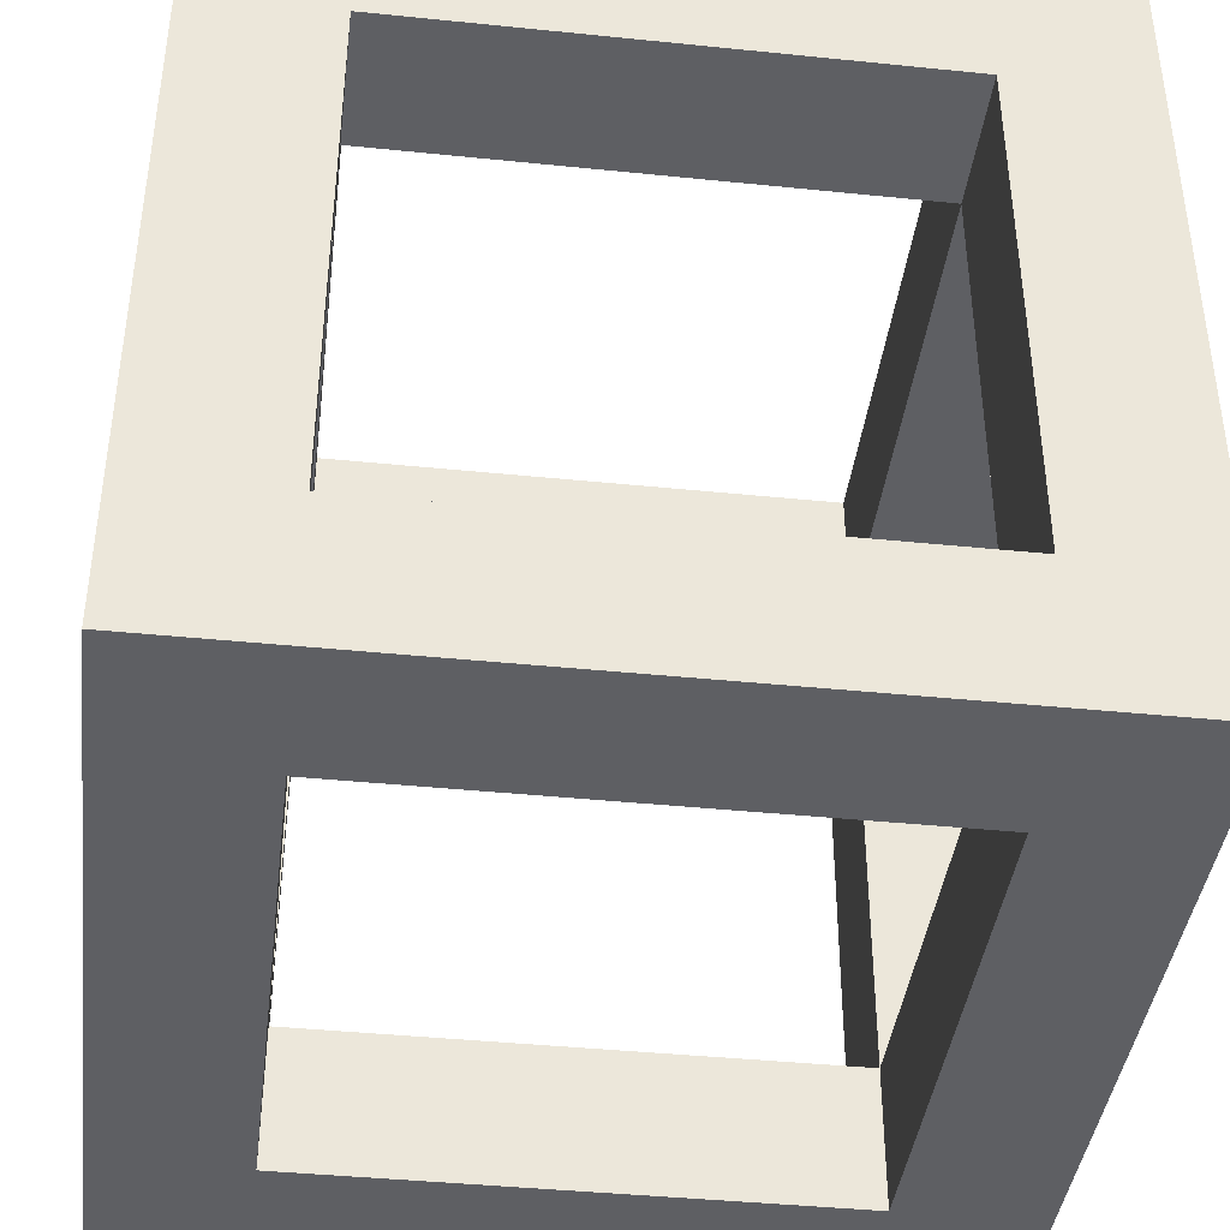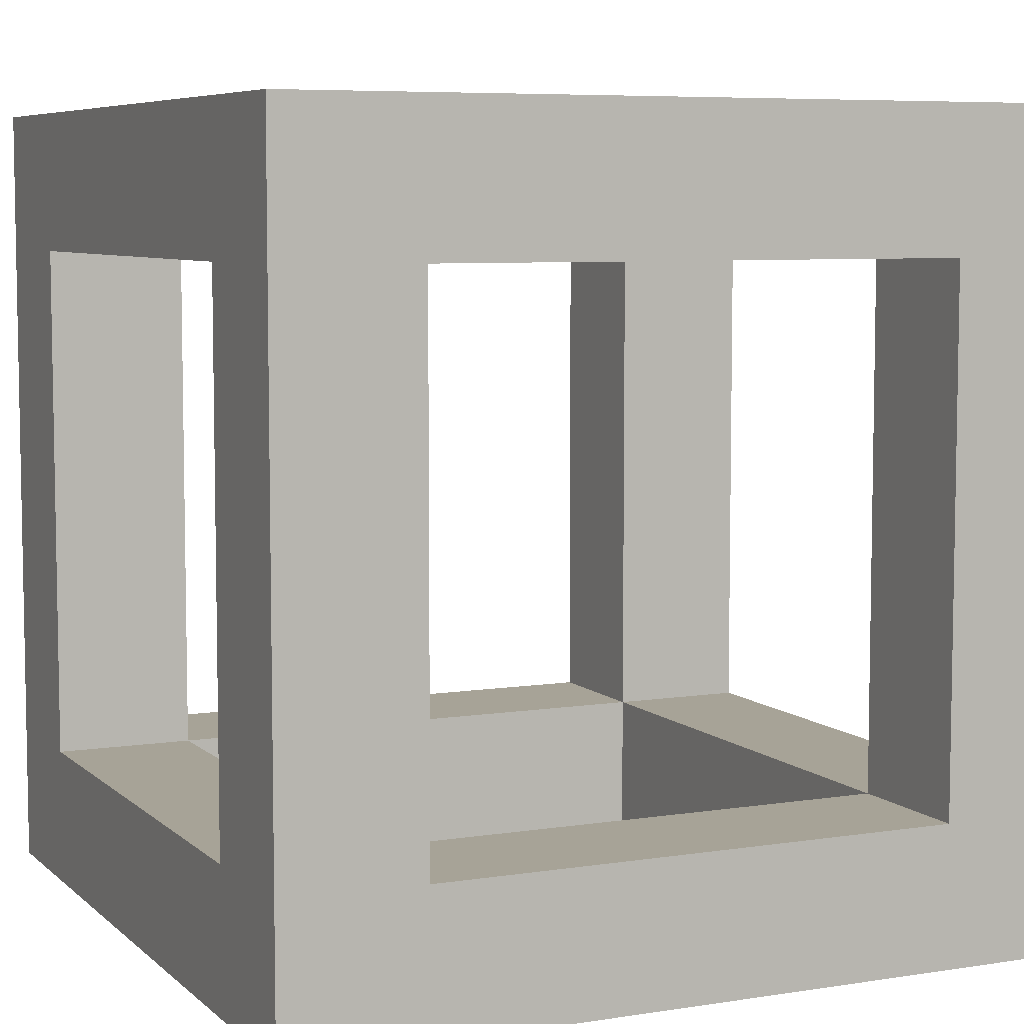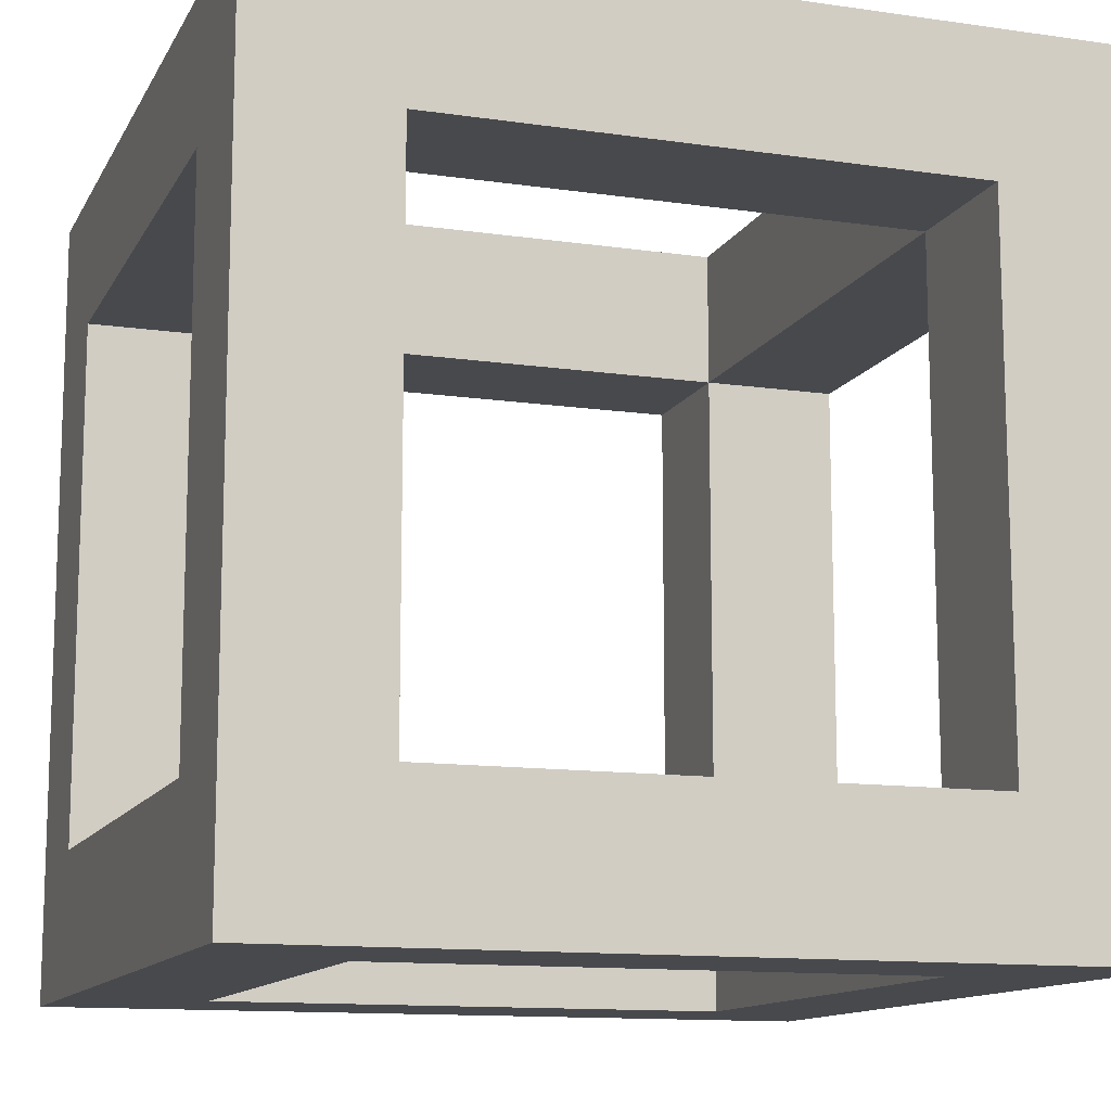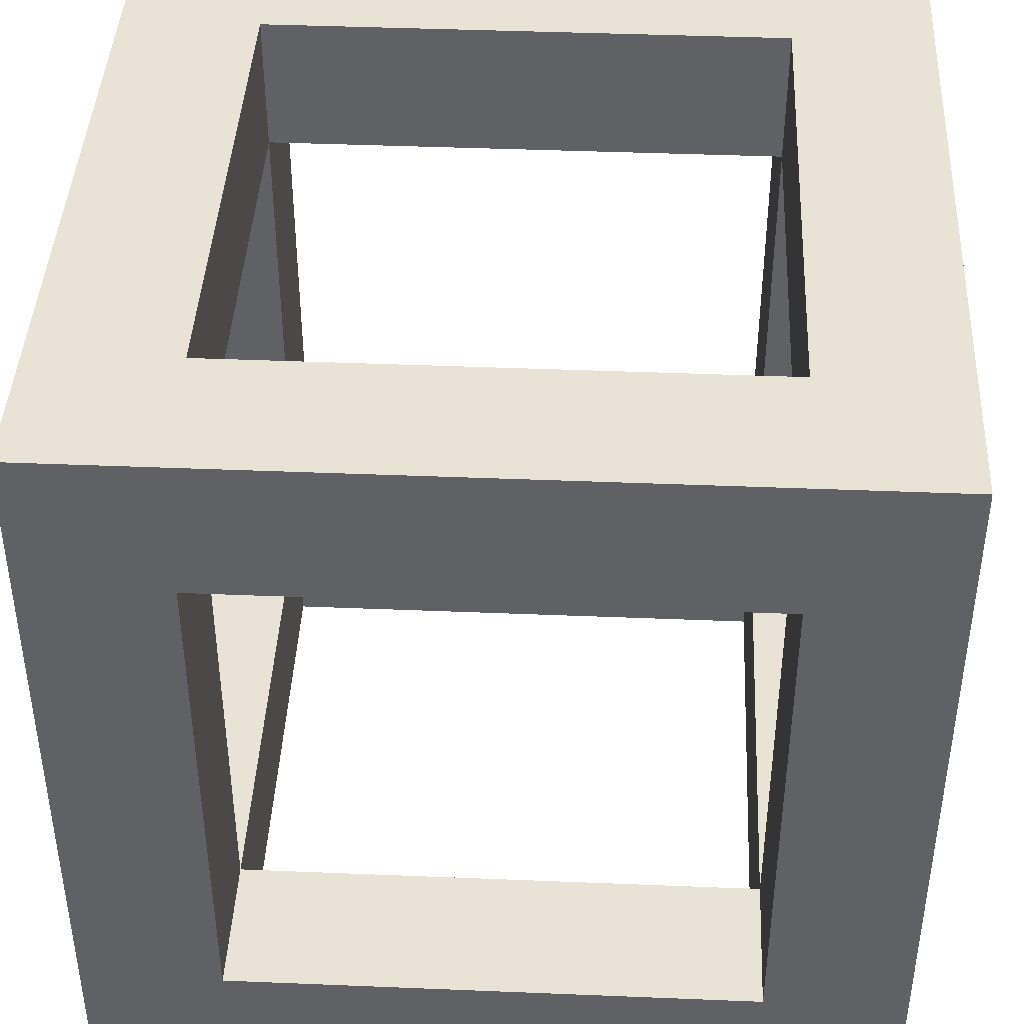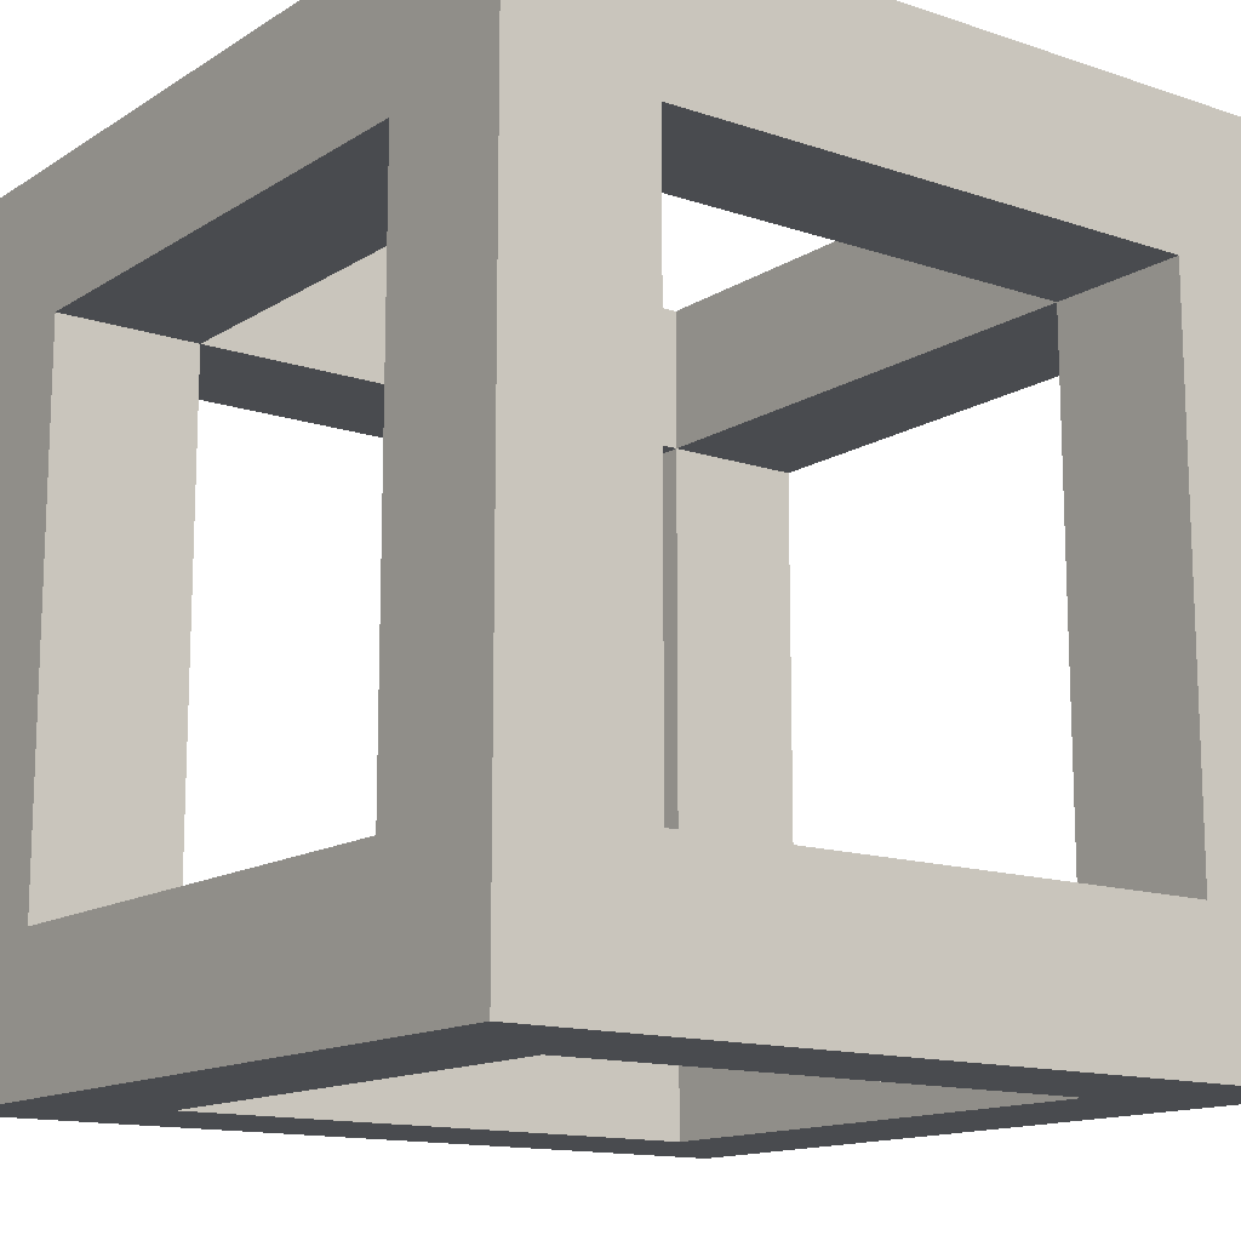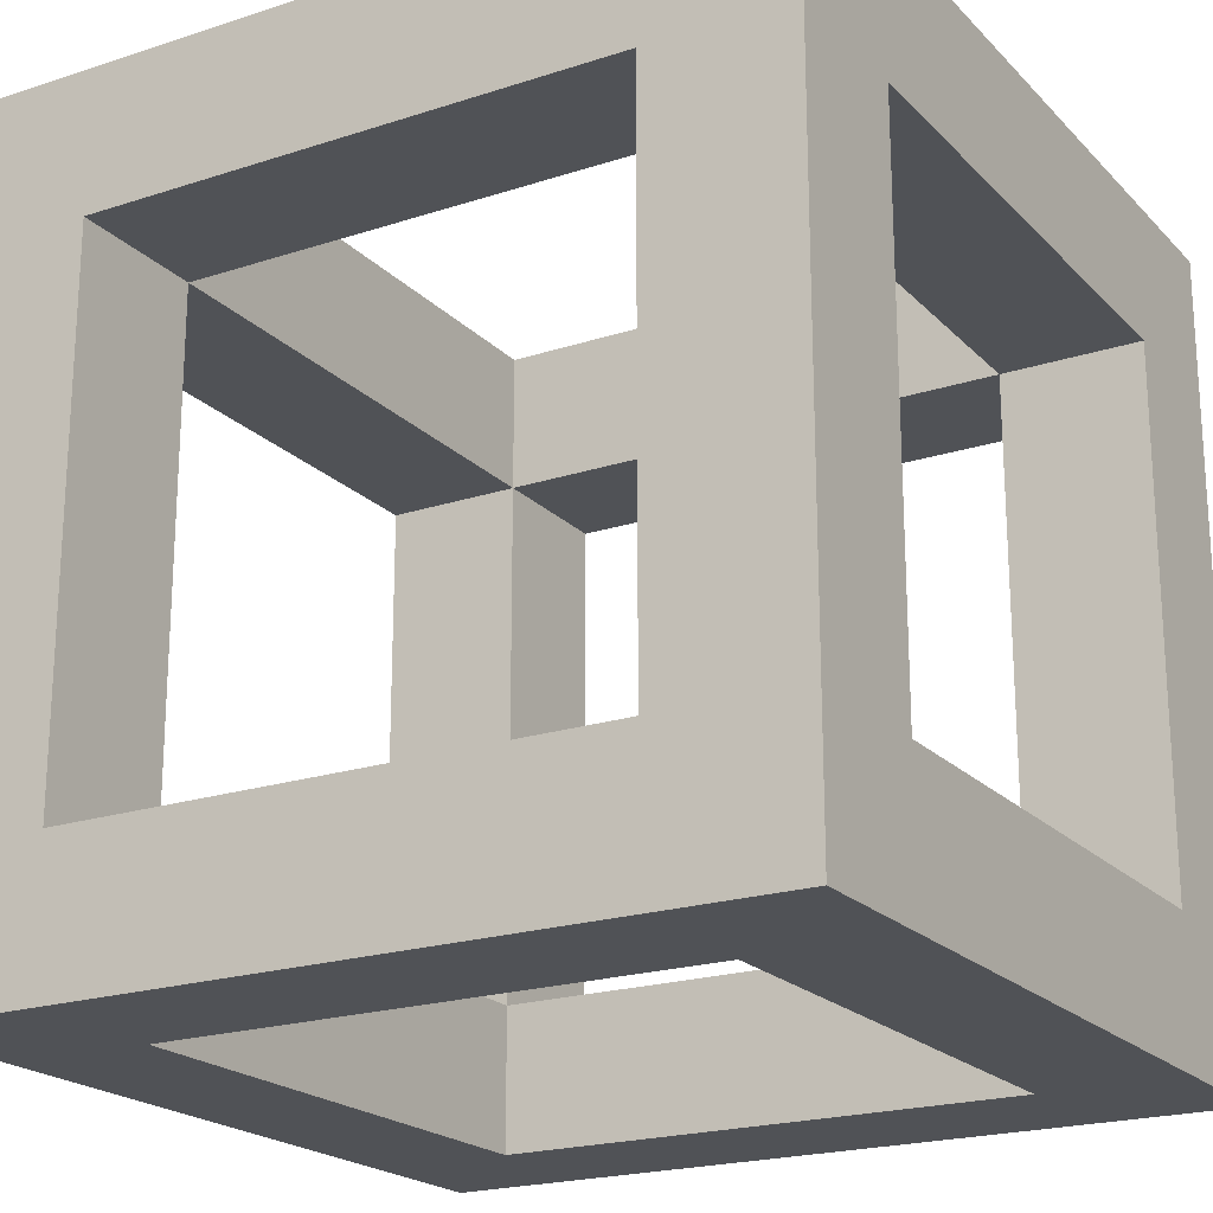
<metadata>
{"format":"obj","ext":"obj","renderer":"f3d","projection":"perspective","resolution":1024,"background":"white","views":[{"elev":-41.0,"azim":-97.1,"up":"+Y"},{"elev":6.7,"azim":65.2,"up":"+Z"},{"elev":-12.4,"azim":-18.8,"up":"+Y"},{"elev":42.3,"azim":-87.2,"up":"+Y"},{"elev":-13.9,"azim":-126.6,"up":"+Y"},{"elev":-20.8,"azim":-149.5,"up":"+Z"}]}
</metadata>
<code>
o Cube
v 1 1 -1
v 1 -1 -1
v 1 1 1
v 1 -1 1
v -1 1 -1
v -1 -1 -1
v -1 1 1
v -1 -1 1
v -0.6517 0.6517 1
v 0.6517 0.6517 1
v 0.6517 -0.6517 1
v -0.6517 -0.6517 1
v -0.6517 -0.6517 -1
v 0.6517 0.6517 -1
v -0.6517 0.6517 -1
v 0.6517 -0.6517 -1
v -1 -0.6517 0.6517
v -1 0.6517 -0.6517
v -1 0.6517 0.6517
v -1 -0.6517 -0.6517
v 1 0.6517 0.6517
v 1 0.6517 -0.6517
v 1 -0.6517 -0.6517
v 1 -0.6517 0.6517
v 0.6517 0.6517 -0.3059
v 0.6517 0.6517 0.6517
v 0.6517 0.6517 -0.6517
v 0.6517 -0.6517 0.6517
v 0.6517 -0.6517 -0.6517
v 0.6517 -0.6517 0.3059
v -0.6517 -0.6517 0.6517
v -0.6517 -0.6517 -0.6517
v -0.6517 -0.6517 -0.3059
v -0.6517 0.6517 0.3059
v -0.6517 0.6517 0.6517
v -0.6517 0.6517 -0.6517
v -0.6517 1 0.6517
v 0.6517 1 -0.6517
v -0.6517 1 -0.6517
v 0.6517 1 0.6517
v 0.6517 -1 0.6517
v -0.6517 -1 -0.6517
v 0.6517 -1 -0.6517
v -0.6517 -1 0.6517
f 7 40 37
f 1 39 38
f 10 3 7
f 8 11 12
f 18 5 20
f 17 8 19
f 6 2 42
f 8 41 4
f 1 3 22
f 4 23 24
f 14 1 16
f 13 6 15
f 16 27 14
f 11 26 28
f 14 36 15
f 35 10 9
f 12 28 31
f 32 16 13
f 13 36 32
f 12 35 9
f 35 17 19
f 21 28 26
f 18 36 34
f 21 26 25
f 17 31 33
f 23 29 30
f 20 36 18
f 22 29 23
f 41 31 28
f 37 26 35
f 33 31 44
f 34 36 39
f 41 28 30
f 38 27 25
f 29 42 43
f 36 38 39
f 39 5 7
f 7 3 40
f 37 39 7
f 40 3 1
f 1 5 39
f 38 40 1
f 10 11 4
f 7 8 12
f 7 12 9
f 10 4 3
f 7 9 10
f 8 4 11
f 18 19 7
f 5 6 20
f 18 7 5
f 17 20 6
f 8 7 19
f 17 6 8
f 42 44 8
f 2 4 41
f 2 41 43
f 42 8 6
f 2 43 42
f 8 44 41
f 22 23 2
f 3 4 24
f 3 24 21
f 22 2 1
f 3 21 22
f 4 2 23
f 14 15 5
f 1 2 16
f 14 5 1
f 13 16 2
f 6 5 15
f 13 2 6
f 16 29 27
f 11 10 26
f 14 27 36
f 35 26 10
f 12 11 28
f 32 29 16
f 13 15 36
f 12 31 35
f 35 31 17
f 21 24 28
f 35 19 34
f 19 18 34
f 25 27 22
f 22 21 25
f 32 20 33
f 20 17 33
f 30 28 24
f 24 23 30
f 20 32 36
f 22 27 29
f 41 44 31
f 37 40 26
f 44 42 33
f 42 32 33
f 39 37 34
f 37 35 34
f 30 29 43
f 43 41 30
f 25 26 40
f 40 38 25
f 29 32 42
f 36 27 38

</code>
